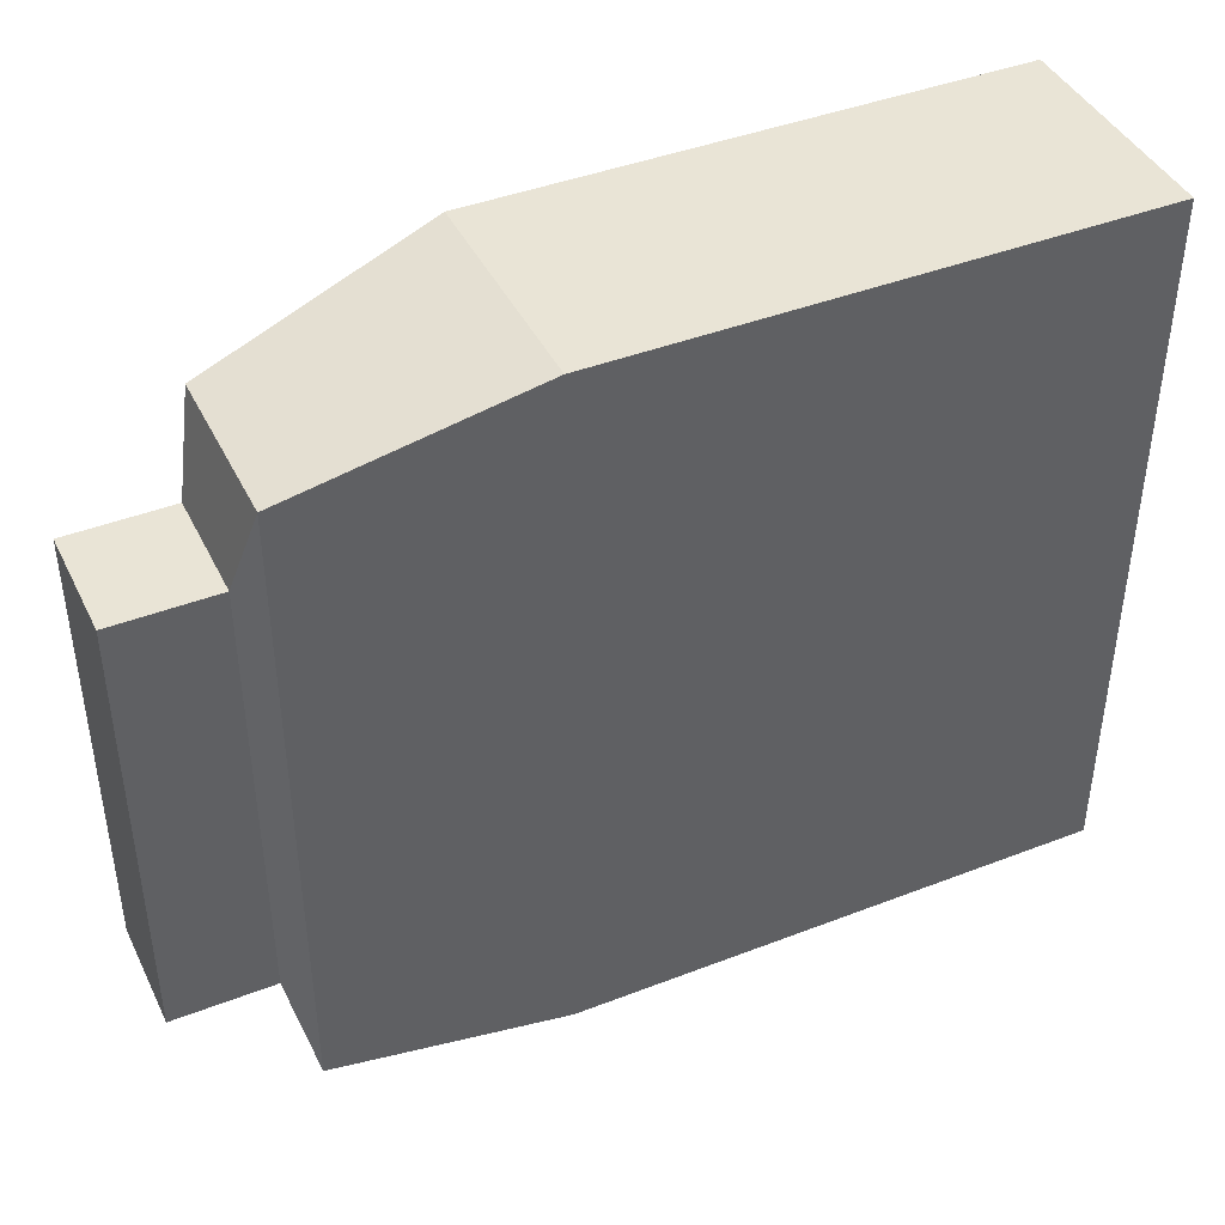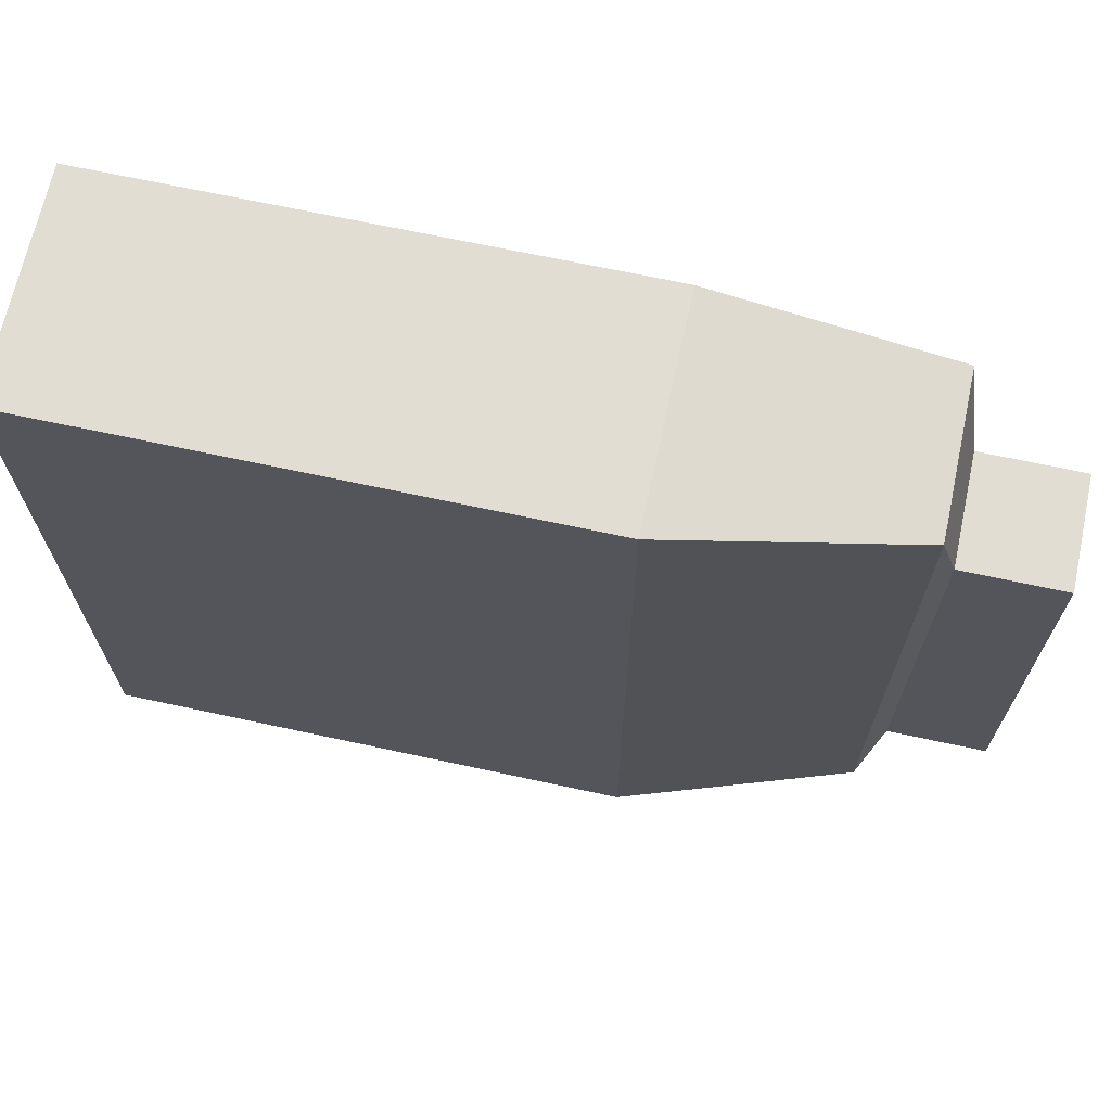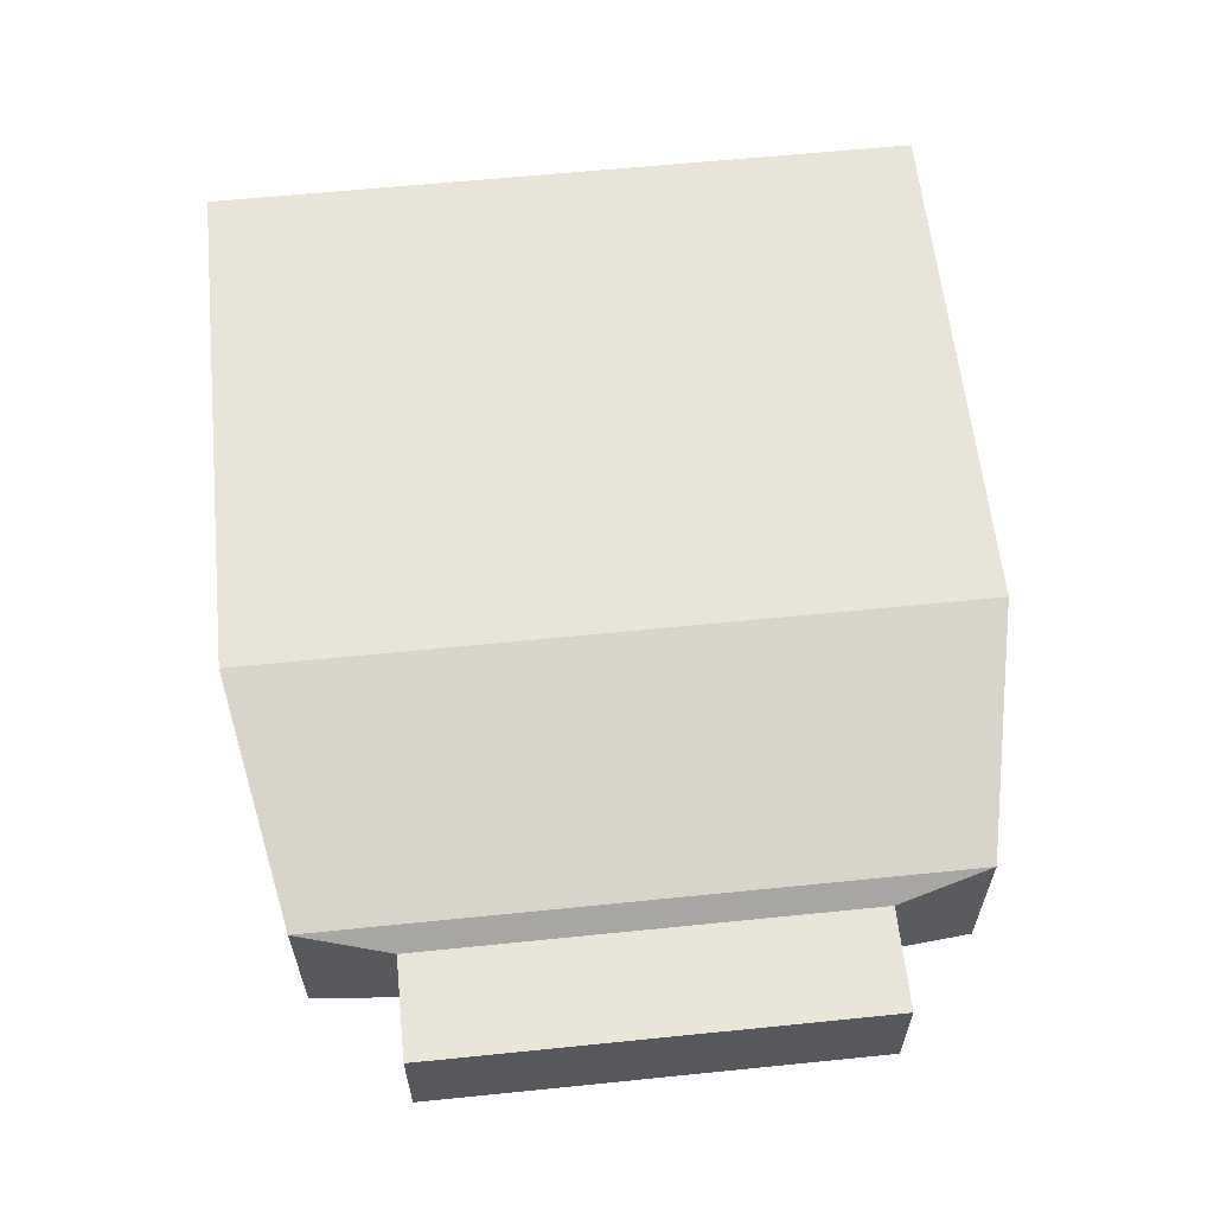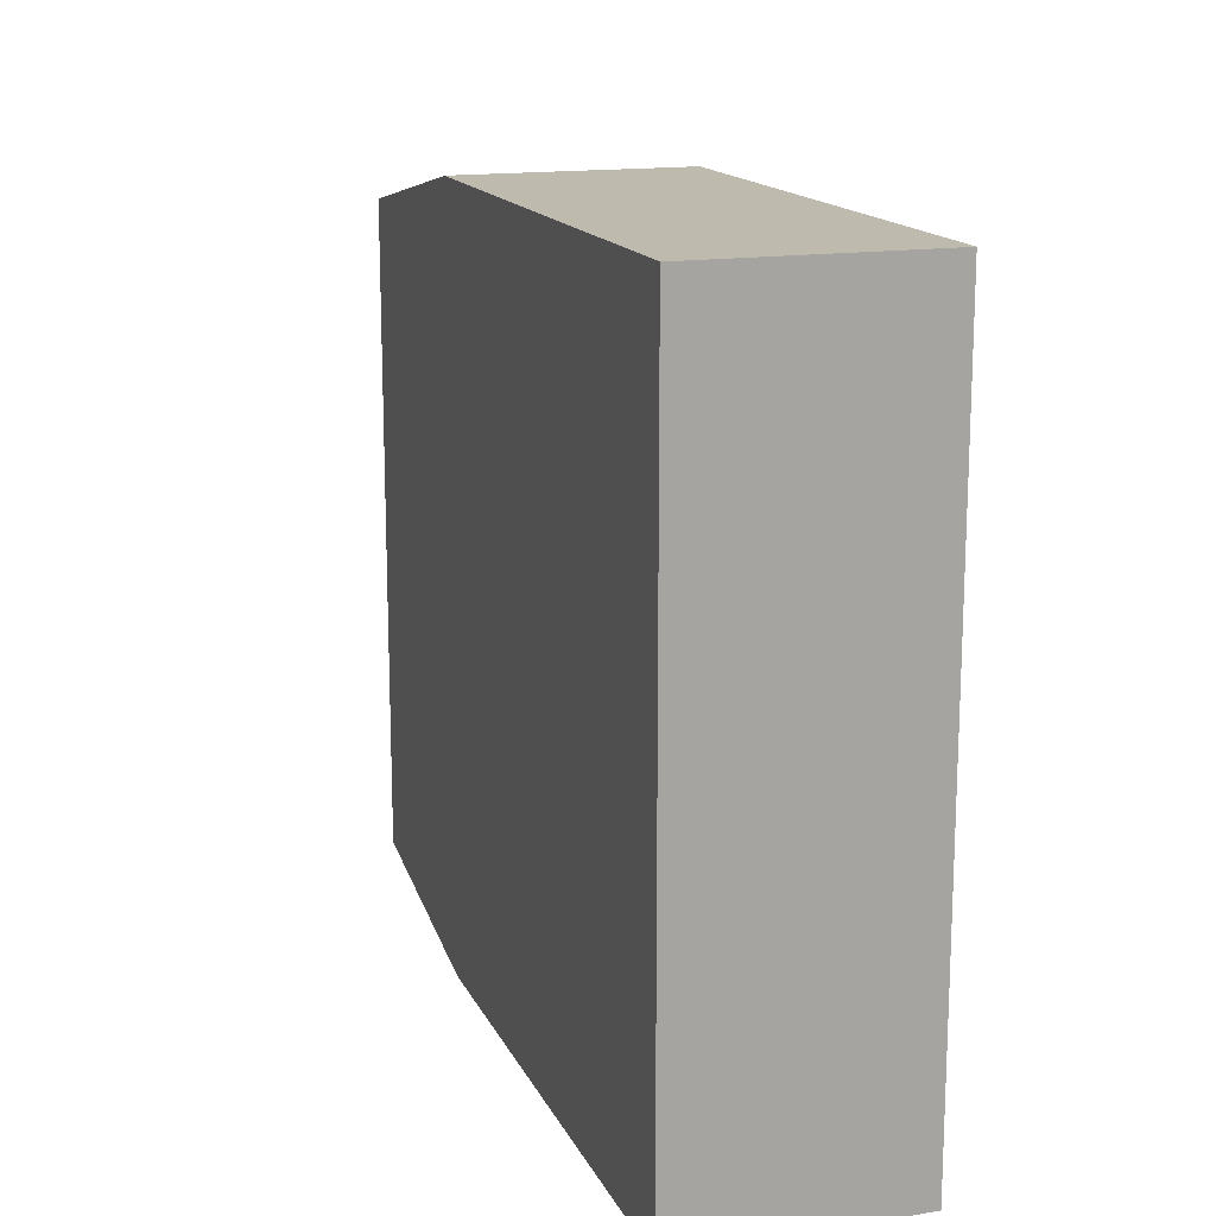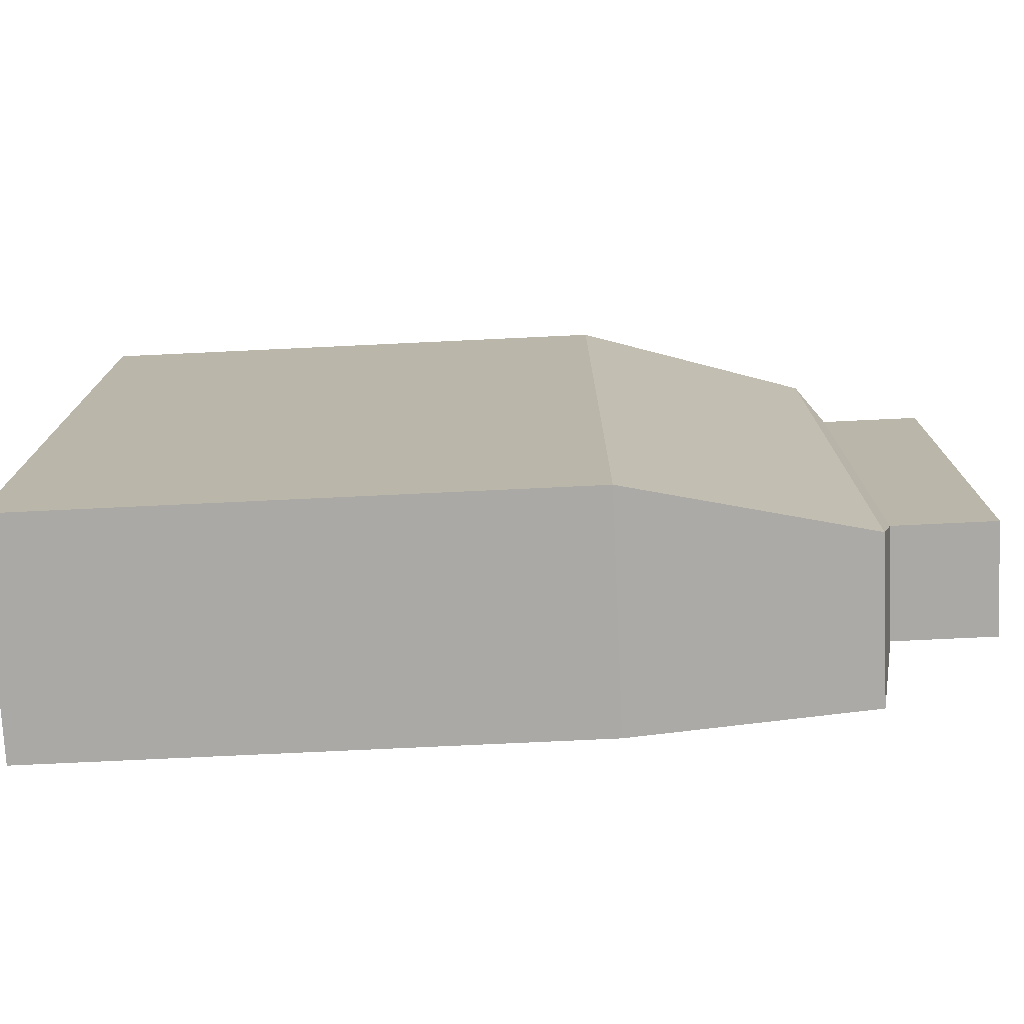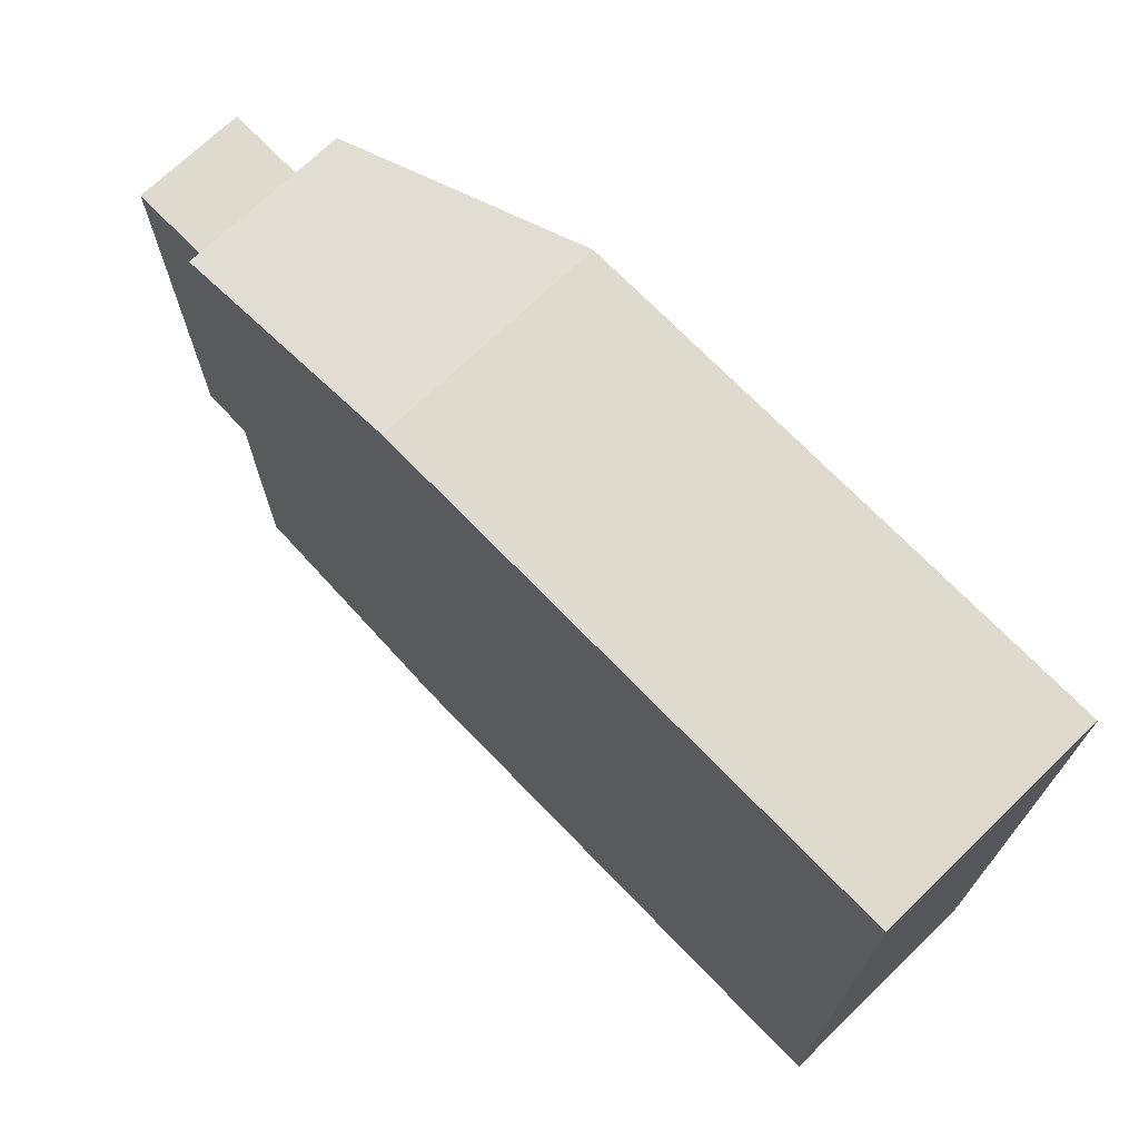
<metadata>
{"format":"obj","ext":"obj","renderer":"f3d","projection":"perspective","resolution":1024,"background":"white","views":[{"elev":42.5,"azim":155.2,"up":"+Y"},{"elev":68.3,"azim":12.2,"up":"+Y"},{"elev":60.7,"azim":84.1,"up":"+Z"},{"elev":15.5,"azim":-108.5,"up":"+Y"},{"elev":-75.4,"azim":2.7,"up":"+Y"},{"elev":71.1,"azim":-134.0,"up":"+Y"}]}
</metadata>
<code>
o Cube.001_Cube.002
v 0.5116 -4.514 8.068
v 0.5116 19.51 8.068
v 18.39 -4.514 8.068
v 18.39 19.51 8.068
f 3 2 4
f 3 1 2
o Cube.002_Cube.003
v 26.25 17.99 5.903
v 26.25 -2.991 5.903
v 18.39 -4.514 8.068
v 18.39 19.51 8.068
f 6 8 5
f 6 7 8
o Cube.003_Cube.004
v 26.9 0.1 5.233
v 26.9 14.9 5.233
v 26.25 17.99 5.903
v 26.25 -2.991 5.903
f 9 11 10
f 9 12 11
o Cube.004_Cube.005
v 26.9 0.1 5.233
v 26.9 14.9 5.233
v 30.24 14.9 5.233
v 30.24 0.1 5.233
f 15 13 14
f 15 16 13
o Cube.005_Cube.006
v 30.24 14.9 5.233
v 30.24 14.9 1.552
v 30.24 0.1 1.552
v 30.24 0.1 5.233
f 19 17 18
f 19 20 17
o Cube.006_Cube.007
v 26.9 14.9 1.552
v 26.9 14.9 5.233
v 30.24 14.9 5.233
v 30.24 14.9 1.552
f 24 22 21
f 24 23 22
o Cube.007_Cube.008
v 26.9 14.9 1.552
v 26.9 14.9 5.233
v 26.25 17.99 0.5
v 26.25 17.99 5.903
f 25 28 27
f 25 26 28
o Cube.008_Cube.009
v 26.25 17.99 0.5
v 26.25 17.99 5.903
v 18.39 19.51 0.5
v 18.39 19.51 8.068
f 31 30 32
f 31 29 30
o Cube.009_Cube.010
v 0.5116 19.51 0.5
v 0.5116 19.51 8.068
v 18.39 19.51 0.5
v 18.39 19.51 8.068
f 35 34 33
f 35 36 34
o Cube.010_Cube.011
v 0.5116 -4.514 0.5
v 0.5116 -4.514 8.068
v 0.5116 19.51 0.5
v 0.5116 19.51 8.068
f 39 38 37
f 39 40 38
o Cube.011_Cube.012
v 0.5116 -4.514 0.5
v 0.5116 -4.514 8.068
v 18.39 -4.514 8.068
v 18.39 -4.514 0.5
f 41 43 44
f 41 42 43
o Cube.012_Cube.013
v 26.25 -2.991 0.5
v 26.25 -2.991 5.903
v 18.39 -4.514 8.068
v 18.39 -4.514 0.5
f 48 46 45
f 48 47 46
o Cube.013_Cube.014
v 26.9 0.1 1.552
v 26.9 0.1 5.233
v 26.25 -2.991 0.5
v 26.25 -2.991 5.903
f 49 52 50
f 49 51 52
o Cube.014_Cube.015
v 26.9 0.1 1.552
v 26.9 0.1 5.233
v 30.24 0.1 1.552
v 30.24 0.1 5.233
f 56 53 54
f 56 55 53
o Cube.015_Cube.016
v 26.9 0.1 1.552
v 26.9 14.9 1.552
v 30.24 14.9 1.552
v 30.24 0.1 1.552
f 60 58 57
f 60 59 58
o Cube.016_Cube.017
v 26.9 0.1 1.552
v 26.9 14.9 1.552
v 26.25 17.99 0.5
v 26.25 -2.991 0.5
f 64 62 63
f 64 61 62
o Cube.017_Cube.018
v 26.25 17.99 0.5
v 26.25 -2.991 0.5
v 18.39 19.51 0.5
v 18.39 -4.514 0.5
f 68 65 67
f 68 66 65
o Cube.018_Cube.019
v 0.5116 -4.514 0.5
v 0.5116 19.51 0.5
v 18.39 19.51 0.5
v 18.39 -4.514 0.5
f 69 71 70
f 69 72 71

</code>
